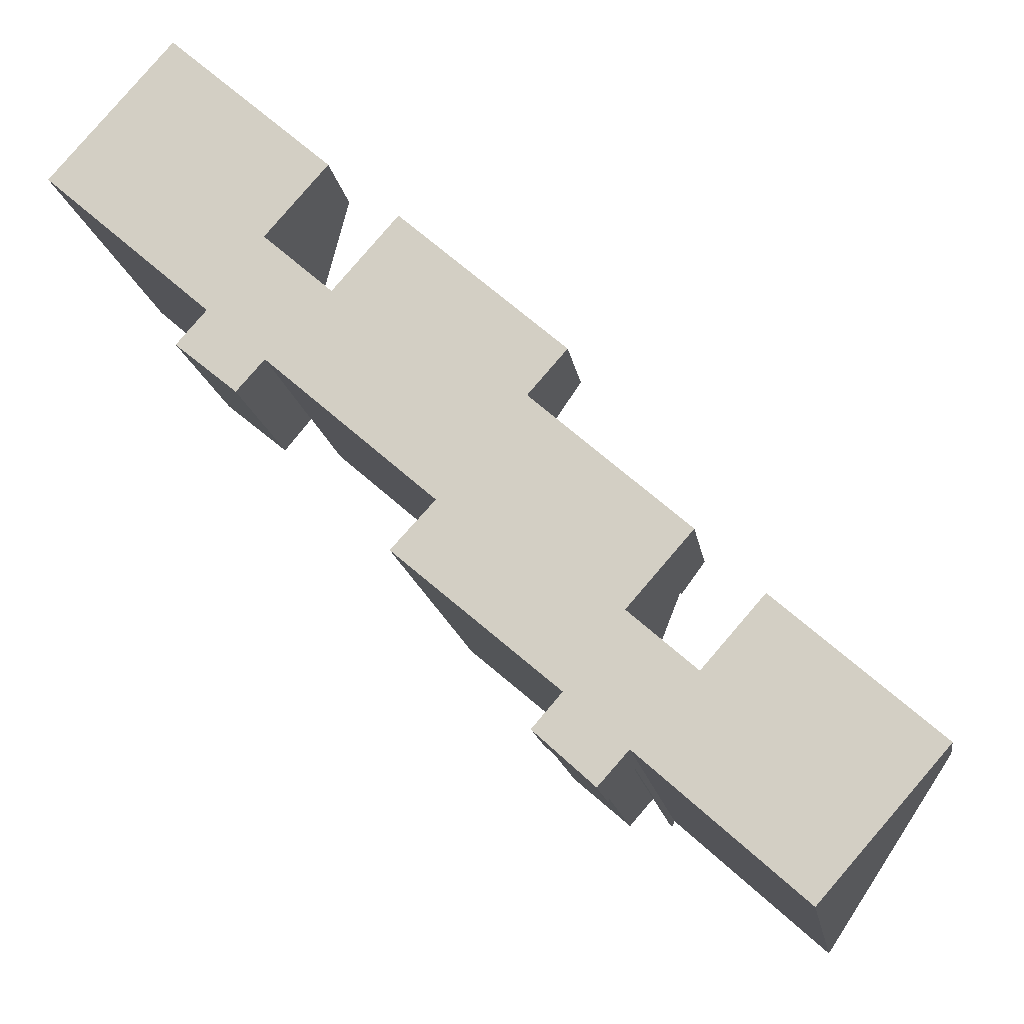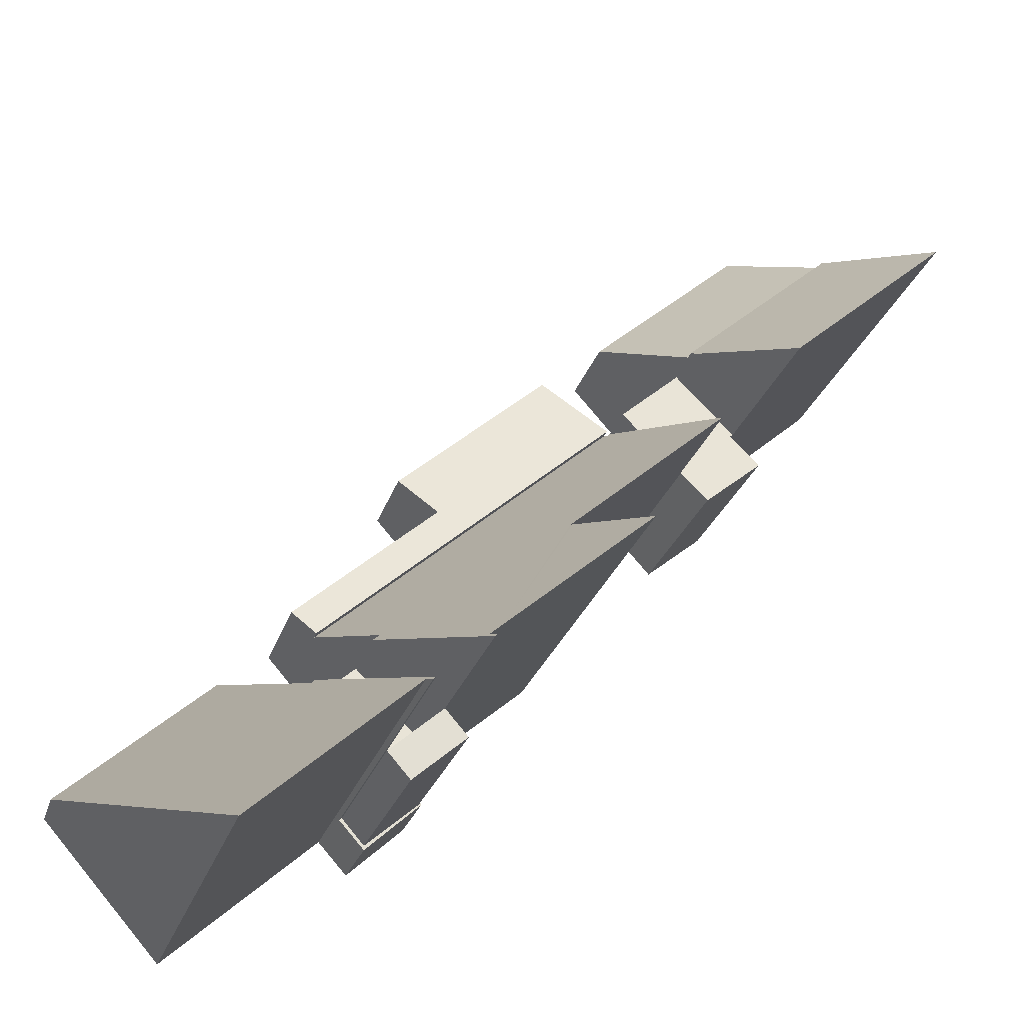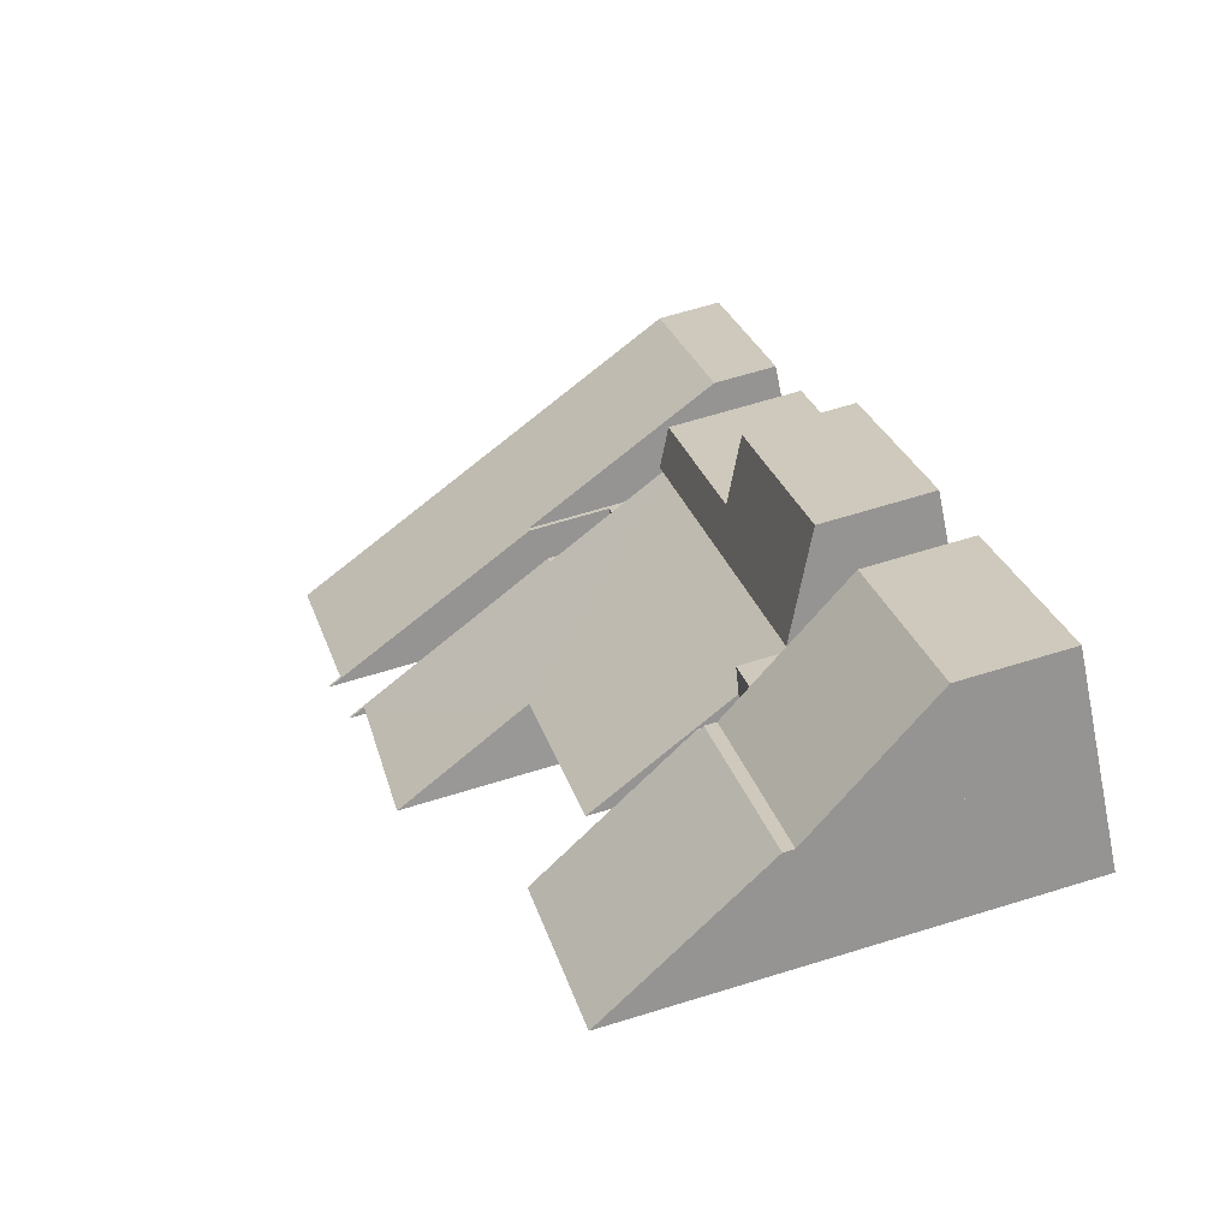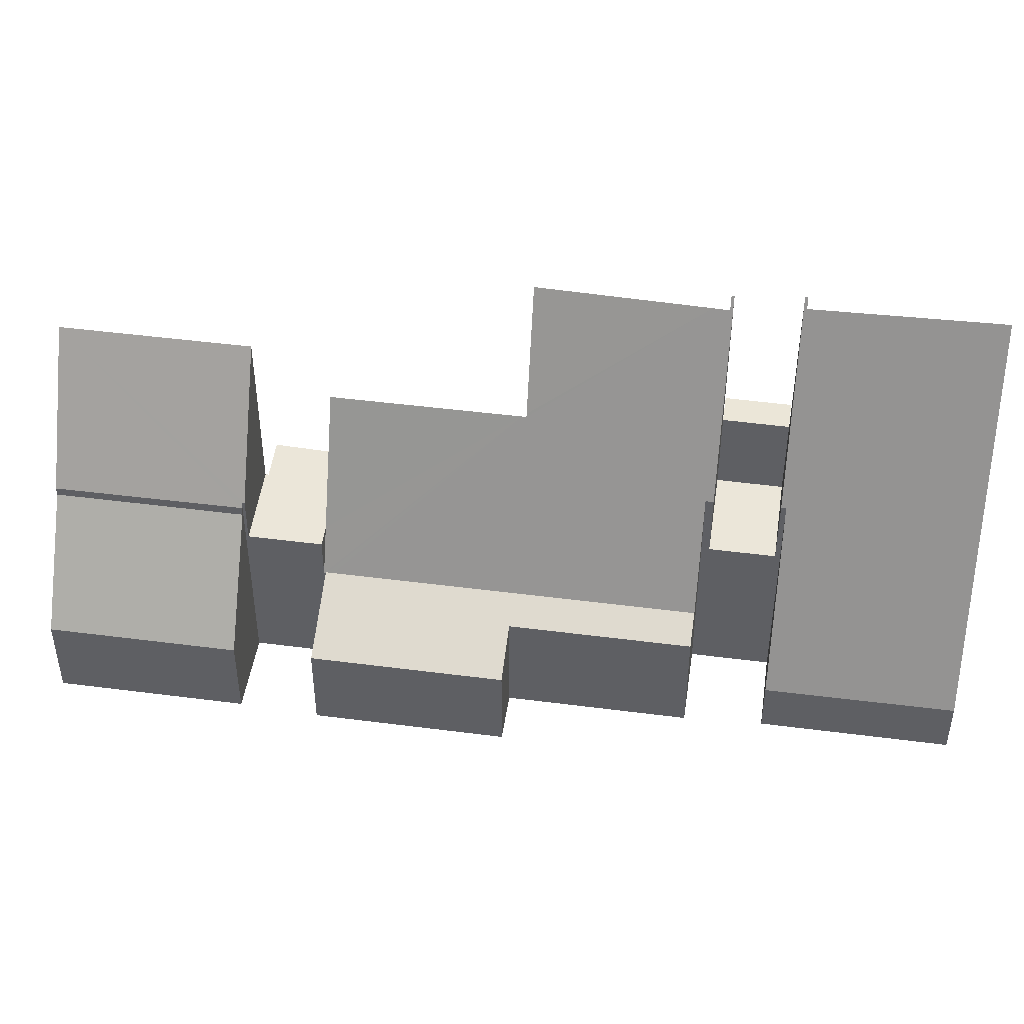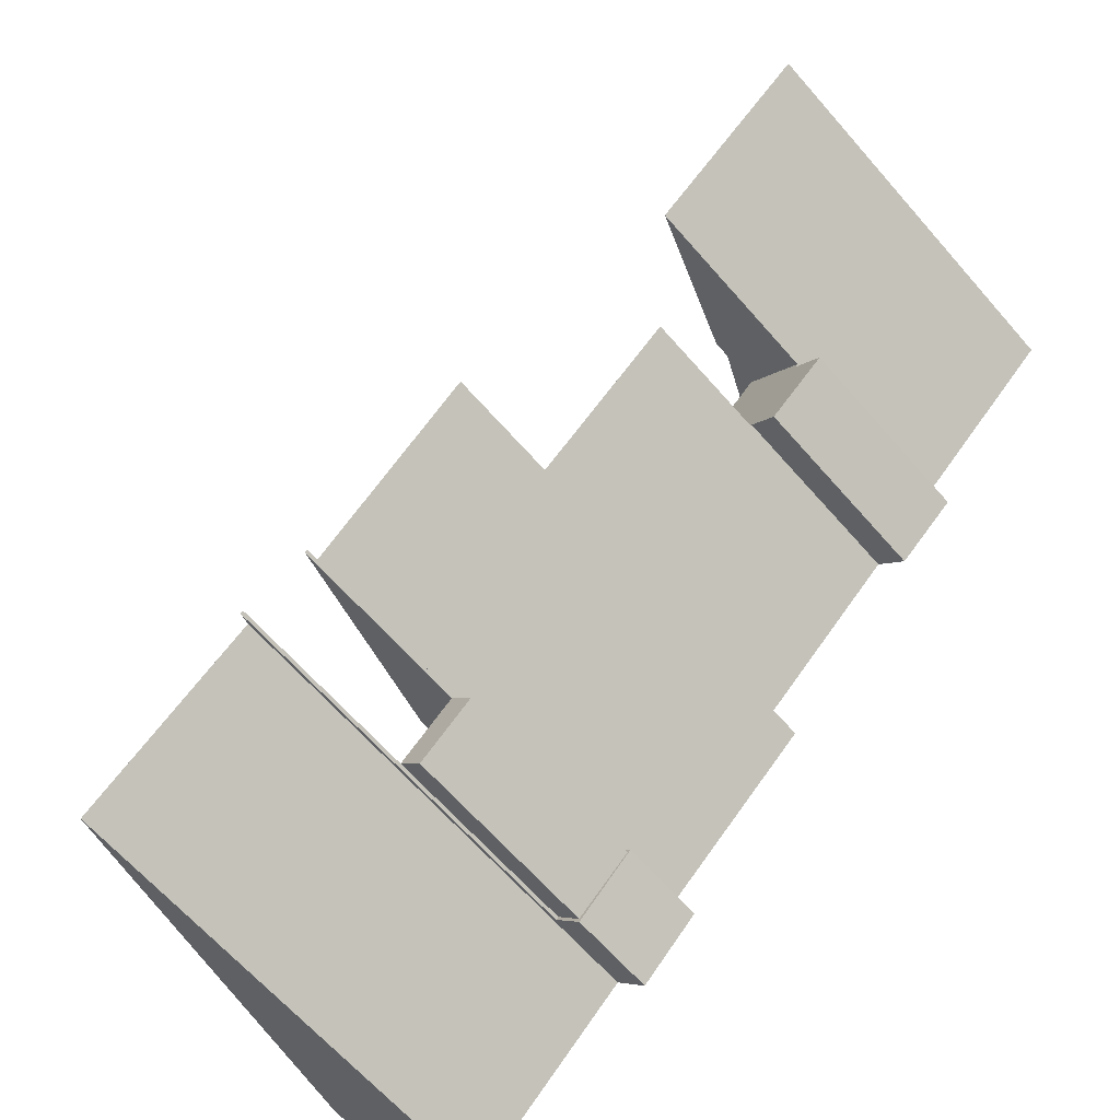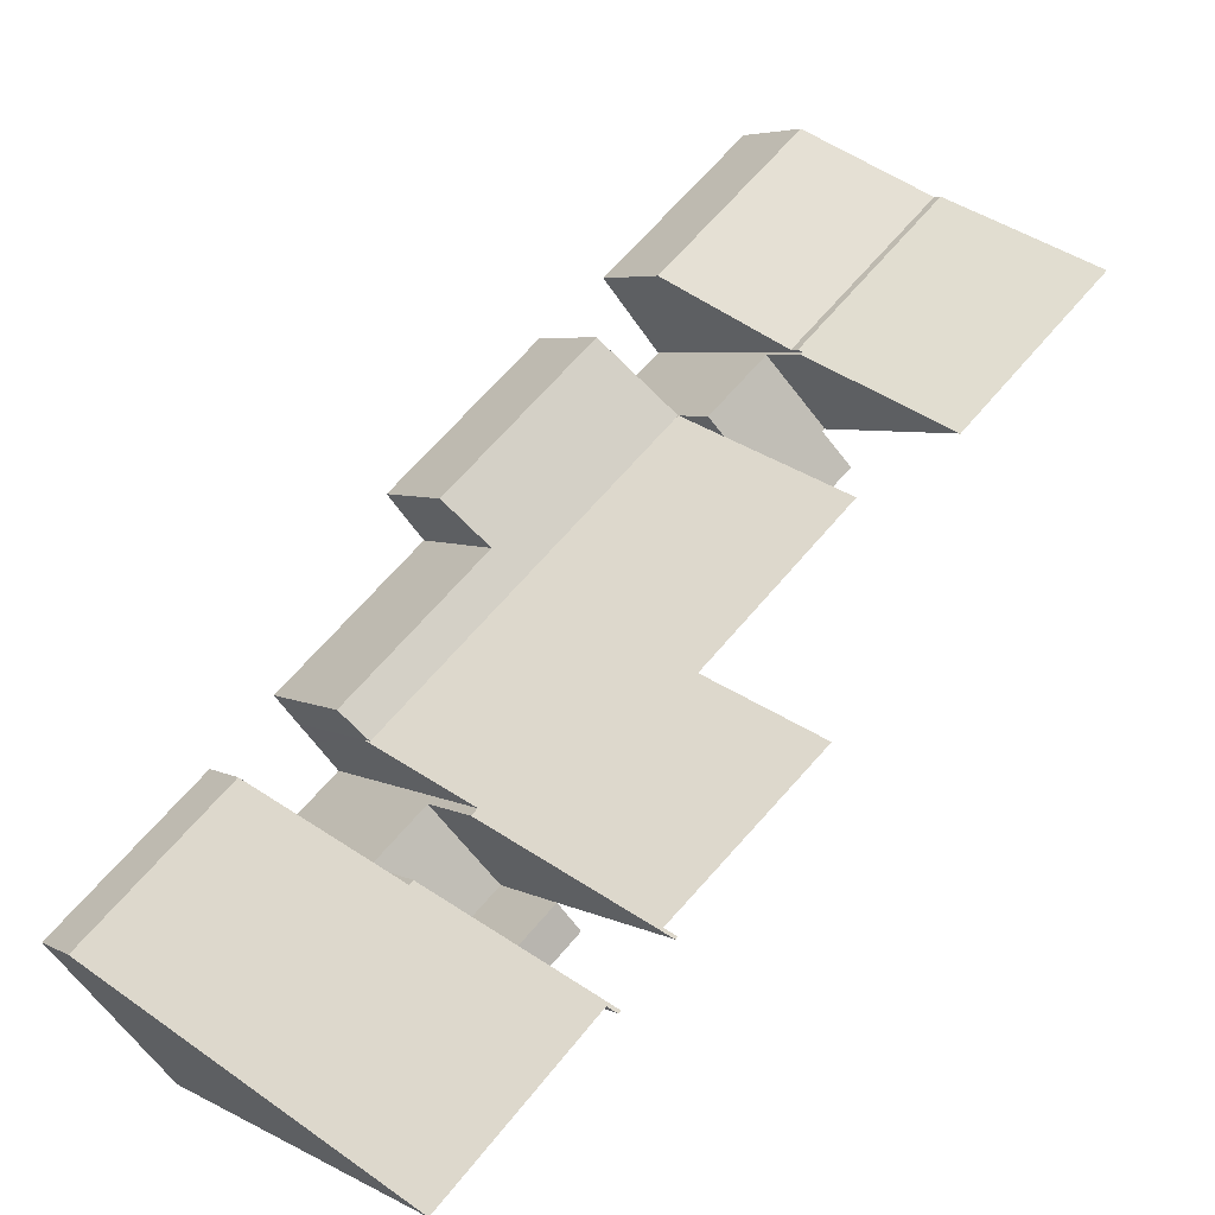
<metadata>
{"format":"obj","ext":"obj","renderer":"f3d","projection":"perspective","resolution":1024,"background":"white","views":[{"elev":-15.0,"azim":8.5,"up":"+Z"},{"elev":-25.9,"azim":164.4,"up":"+Z"},{"elev":65.5,"azim":-107.3,"up":"+Z"},{"elev":46.5,"azim":49.7,"up":"+Y"},{"elev":-64.4,"azim":-139.0,"up":"+Z"},{"elev":4.9,"azim":148.4,"up":"+Z"}]}
</metadata>
<code>
v  0 13.03 7.979e-16
v  7.362 7.951 -2.467
v  5.392 13.04 -4.713
v  7.287 7.95 -2.401
v  7.353 7.779 -2.326
v  2.046 7.749 2.331
v  7.287 1.47e-16 -2.401
v  7.353 1.424e-16 -2.326
v  5.392 2.886e-16 -4.713
v  7.362 1.511e-16 -2.467
v  2.046 -1.427e-16 2.331
v  0 0 0
v  20.78 8.73 -16.8
v  18.69 15.99 -19.35
v  18.6 15.99 -19.28
v  18.81 15.59 -19.22
v  27.52 4.333 -20.02
v  24.1 15.73 -23.92
v  20.92 8.731 -16.92
v  22.25 4.294 -15.4
v  22.94 2.018 -14.62
v  28.2 2.057 -19.24
v  20.92 1.036e-15 -16.92
v  22.94 8.953e-16 -14.62
v  22.25 9.43e-16 -15.4
v  18.6 1.18e-15 -19.28
v  20.78 1.028e-15 -16.8
v  28.2 1.178e-15 -19.24
v  24.1 1.464e-15 -23.92
v  27.52 1.226e-15 -20.02
v  18.69 1.185e-15 -19.35
v  18.81 1.177e-15 -19.22
v  2.046 7.425 2.331
v  9.337 3.187 -0.064
v  7.353 7.425 -2.326
v  4.03 3.187 4.593
v  4.03 -2.812e-16 4.593
v  9.337 3.919e-18 -0.064
v  20.05 4.734 -13.47
v  15.77 4.219 -8.113
v  20.84 4.219 -12.57
v  9.594 4.734 -4.292
v  11.65 3.392 -1.945
v  17.04 3.392 -6.666
v  9.594 2.628e-16 -4.292
v  11.65 1.191e-16 -1.945
v  17.04 4.082e-16 -6.666
v  15.77 4.968e-16 -8.113
v  20.84 7.696e-16 -12.57
v  20.05 8.247e-16 -13.47
v  17.82 9.625 -20.17
v  16.75 9.625 -17.67
v  18.6 9.625 -19.28
v  15.97 9.625 -18.57
v  15.97 1.137e-15 -18.57
v  16.75 1.082e-15 -17.67
v  17.82 1.235e-15 -20.17
v  8.926 6.24 -4.902
v  12.8 10.92 -11.23
v  7.463 10.89 -6.568
v  9.453 4.564 -4.301
v  9.528 4.564 -4.367
v  9.594 4.354 -4.292
v  20.05 4.354 -13.47
v  12.93 10.92 -11.34
v  16.37 15.22 -17.04
v  19.55 5.96 -14.04
v  18.72 8.646 -14.99
v  16.83 15.21 -17.43
v  19.54 5.999 -14.05
v  16.7 15.62 -17.58
v  16.75 15.69 -17.67
v  16.68 15.69 -17.6
v  18.94 8.647 -15.18
v  12.9 11.04 -11.38
v  11.51 15.33 -12.89
v  16.68 1.078e-15 -17.6
v  16.83 1.067e-15 -17.43
v  11.51 7.89e-16 -12.89
v  16.37 1.043e-15 -17.04
v  12.93 6.943e-16 -11.34
v  7.463 4.022e-16 -6.568
v  12.8 6.874e-16 -11.23
v  16.7 1.076e-15 -17.58
v  12.9 6.967e-16 -11.38
v  9.453 2.634e-16 -4.301
v  8.926 3.002e-16 -4.902
v  9.528 2.674e-16 -4.367
v  18.94 9.295e-16 -15.18
v  18.72 9.177e-16 -14.99
v  19.55 8.595e-16 -14.04
v  19.54 8.604e-16 -14.05
v  18.6 6.442 -19.28
v  18.94 6.116 -15.18
v  20.78 6.117 -16.8
v  16.75 6.443 -17.67
v  16.75 2.886 -17.67
v  15.97 2.886 -18.57
v  16.68 2.886 -17.6
v  15.86 2.886 -18.54
v  17.82 2.886 -20.33
v  17.82 2.886 -20.17
v  18.6 2.886 -19.28
v  18.69 2.886 -19.35
v  15.86 1.135e-15 -18.54
v  17.82 1.245e-15 -20.33
v  7.362 6.159 -2.467
v  9.453 6.159 -4.301
v  7.463 6.464 -6.568
v  7.426 6.464 -6.536
v  6.51 6.602 -7.562
v  5.482 6.46 -4.791
v  4.503 6.609 -5.904
v  5.392 6.46 -4.713
v  4.503 3.615e-16 -5.904
v  5.482 2.934e-16 -4.791
v  6.51 4.63e-16 -7.562
v  7.426 4.002e-16 -6.536
g defaultobject
f 1 2 3
f 2 1 4
f 4 1 5
f 5 1 6
f 5 7 4
f 7 5 8
f 2 9 3
f 9 2 10
f 4 10 2
f 10 4 7
f 6 8 5
f 8 6 11
f 9 1 3
f 1 9 12
f 12 6 1
f 6 12 11
f 10 12 9
f 12 10 7
f 12 7 8
f 12 8 11
f 13 14 15
f 14 13 16
f 16 17 18
f 17 16 19
f 19 16 13
f 17 19 20
f 17 20 21
f 17 21 22
f 23 20 19
f 20 23 21
f 21 23 24
f 24 23 25
f 26 13 15
f 13 26 27
f 21 28 22
f 28 21 24
f 13 23 19
f 23 13 27
f 17 29 18
f 29 17 22
f 29 22 28
f 29 28 30
f 16 31 14
f 31 16 32
f 29 16 18
f 16 29 32
f 14 26 15
f 26 14 31
f 31 27 26
f 27 31 32
f 27 32 29
f 27 29 23
f 23 29 25
f 25 29 24
f 24 29 30
f 24 30 28
f 33 34 35
f 34 33 36
f 11 36 33
f 36 11 37
f 37 34 36
f 34 37 38
f 34 8 35
f 8 34 38
f 8 33 35
f 33 8 11
f 11 38 37
f 38 11 8
f 39 40 41
f 40 39 42
f 40 42 43
f 43 44 40
f 45 43 42
f 43 45 46
f 46 44 43
f 44 46 47
f 48 41 40
f 41 48 49
f 44 48 40
f 48 44 47
f 41 50 39
f 50 41 49
f 50 42 39
f 42 50 45
f 45 48 46
f 48 45 50
f 48 50 49
f 47 46 48
f 51 52 53
f 52 51 54
f 55 52 54
f 52 55 56
f 56 53 52
f 53 56 26
f 26 51 53
f 51 26 57
f 57 54 51
f 54 57 55
f 57 56 55
f 56 57 26
f 58 59 60
f 59 58 61
f 59 61 62
f 59 62 63
f 59 63 64
f 59 64 65
f 65 64 66
f 66 64 67
f 66 67 68
f 66 68 69
f 68 67 70
f 71 72 73
f 72 71 69
f 72 69 74
f 74 69 68
f 75 66 76
f 66 75 65
f 56 73 72
f 73 56 77
f 78 66 69
f 66 78 76
f 76 78 79
f 79 78 80
f 81 59 65
f 59 81 60
f 60 81 82
f 82 81 83
f 77 71 73
f 71 77 69
f 69 77 78
f 78 77 84
f 79 75 76
f 75 79 65
f 65 79 81
f 81 79 85
f 82 58 60
f 58 82 61
f 61 82 86
f 86 82 87
f 88 63 62
f 63 88 45
f 86 62 61
f 62 86 88
f 45 64 63
f 64 45 50
f 68 89 74
f 89 68 90
f 70 90 68
f 90 70 67
f 90 67 64
f 90 64 91
f 91 64 50
f 90 91 92
f 74 56 72
f 56 74 89
f 87 88 86
f 88 50 45
f 50 88 87
f 50 87 82
f 50 82 83
f 50 83 81
f 50 81 85
f 50 85 79
f 50 79 80
f 50 80 91
f 91 80 92
f 92 80 90
f 90 80 89
f 89 80 78
f 89 78 56
f 56 78 84
f 56 84 77
f 93 94 95
f 94 93 96
f 56 94 96
f 94 56 89
f 94 27 95
f 27 94 89
f 95 26 93
f 26 95 27
f 93 56 96
f 56 93 26
f 26 89 56
f 89 26 27
f 97 98 99
f 100 98 101
f 98 100 99
f 101 98 102
f 101 102 103
f 101 103 104
f 105 99 100
f 99 105 77
f 57 103 102
f 103 57 26
f 77 97 99
f 97 77 56
f 55 102 98
f 102 55 57
f 26 104 103
f 104 26 31
f 56 98 97
f 98 56 55
f 31 101 104
f 101 31 106
f 106 100 101
f 100 106 105
f 106 31 57
f 26 57 31
f 106 57 105
f 55 105 57
f 56 105 55
f 77 105 56
f 58 107 108
f 107 58 109
f 107 109 110
f 107 110 111
f 107 111 112
f 112 111 113
f 114 107 112
f 9 107 114
f 107 9 10
f 115 112 113
f 112 115 116
f 10 108 107
f 108 10 86
f 86 58 108
f 58 86 109
f 109 86 82
f 82 86 87
f 110 117 111
f 117 110 118
f 82 110 109
f 110 82 118
f 111 115 113
f 115 111 117
f 116 114 112
f 114 116 9
f 10 87 86
f 87 10 82
f 82 10 118
f 118 10 117
f 117 10 116
f 116 10 9
f 115 117 116

</code>
